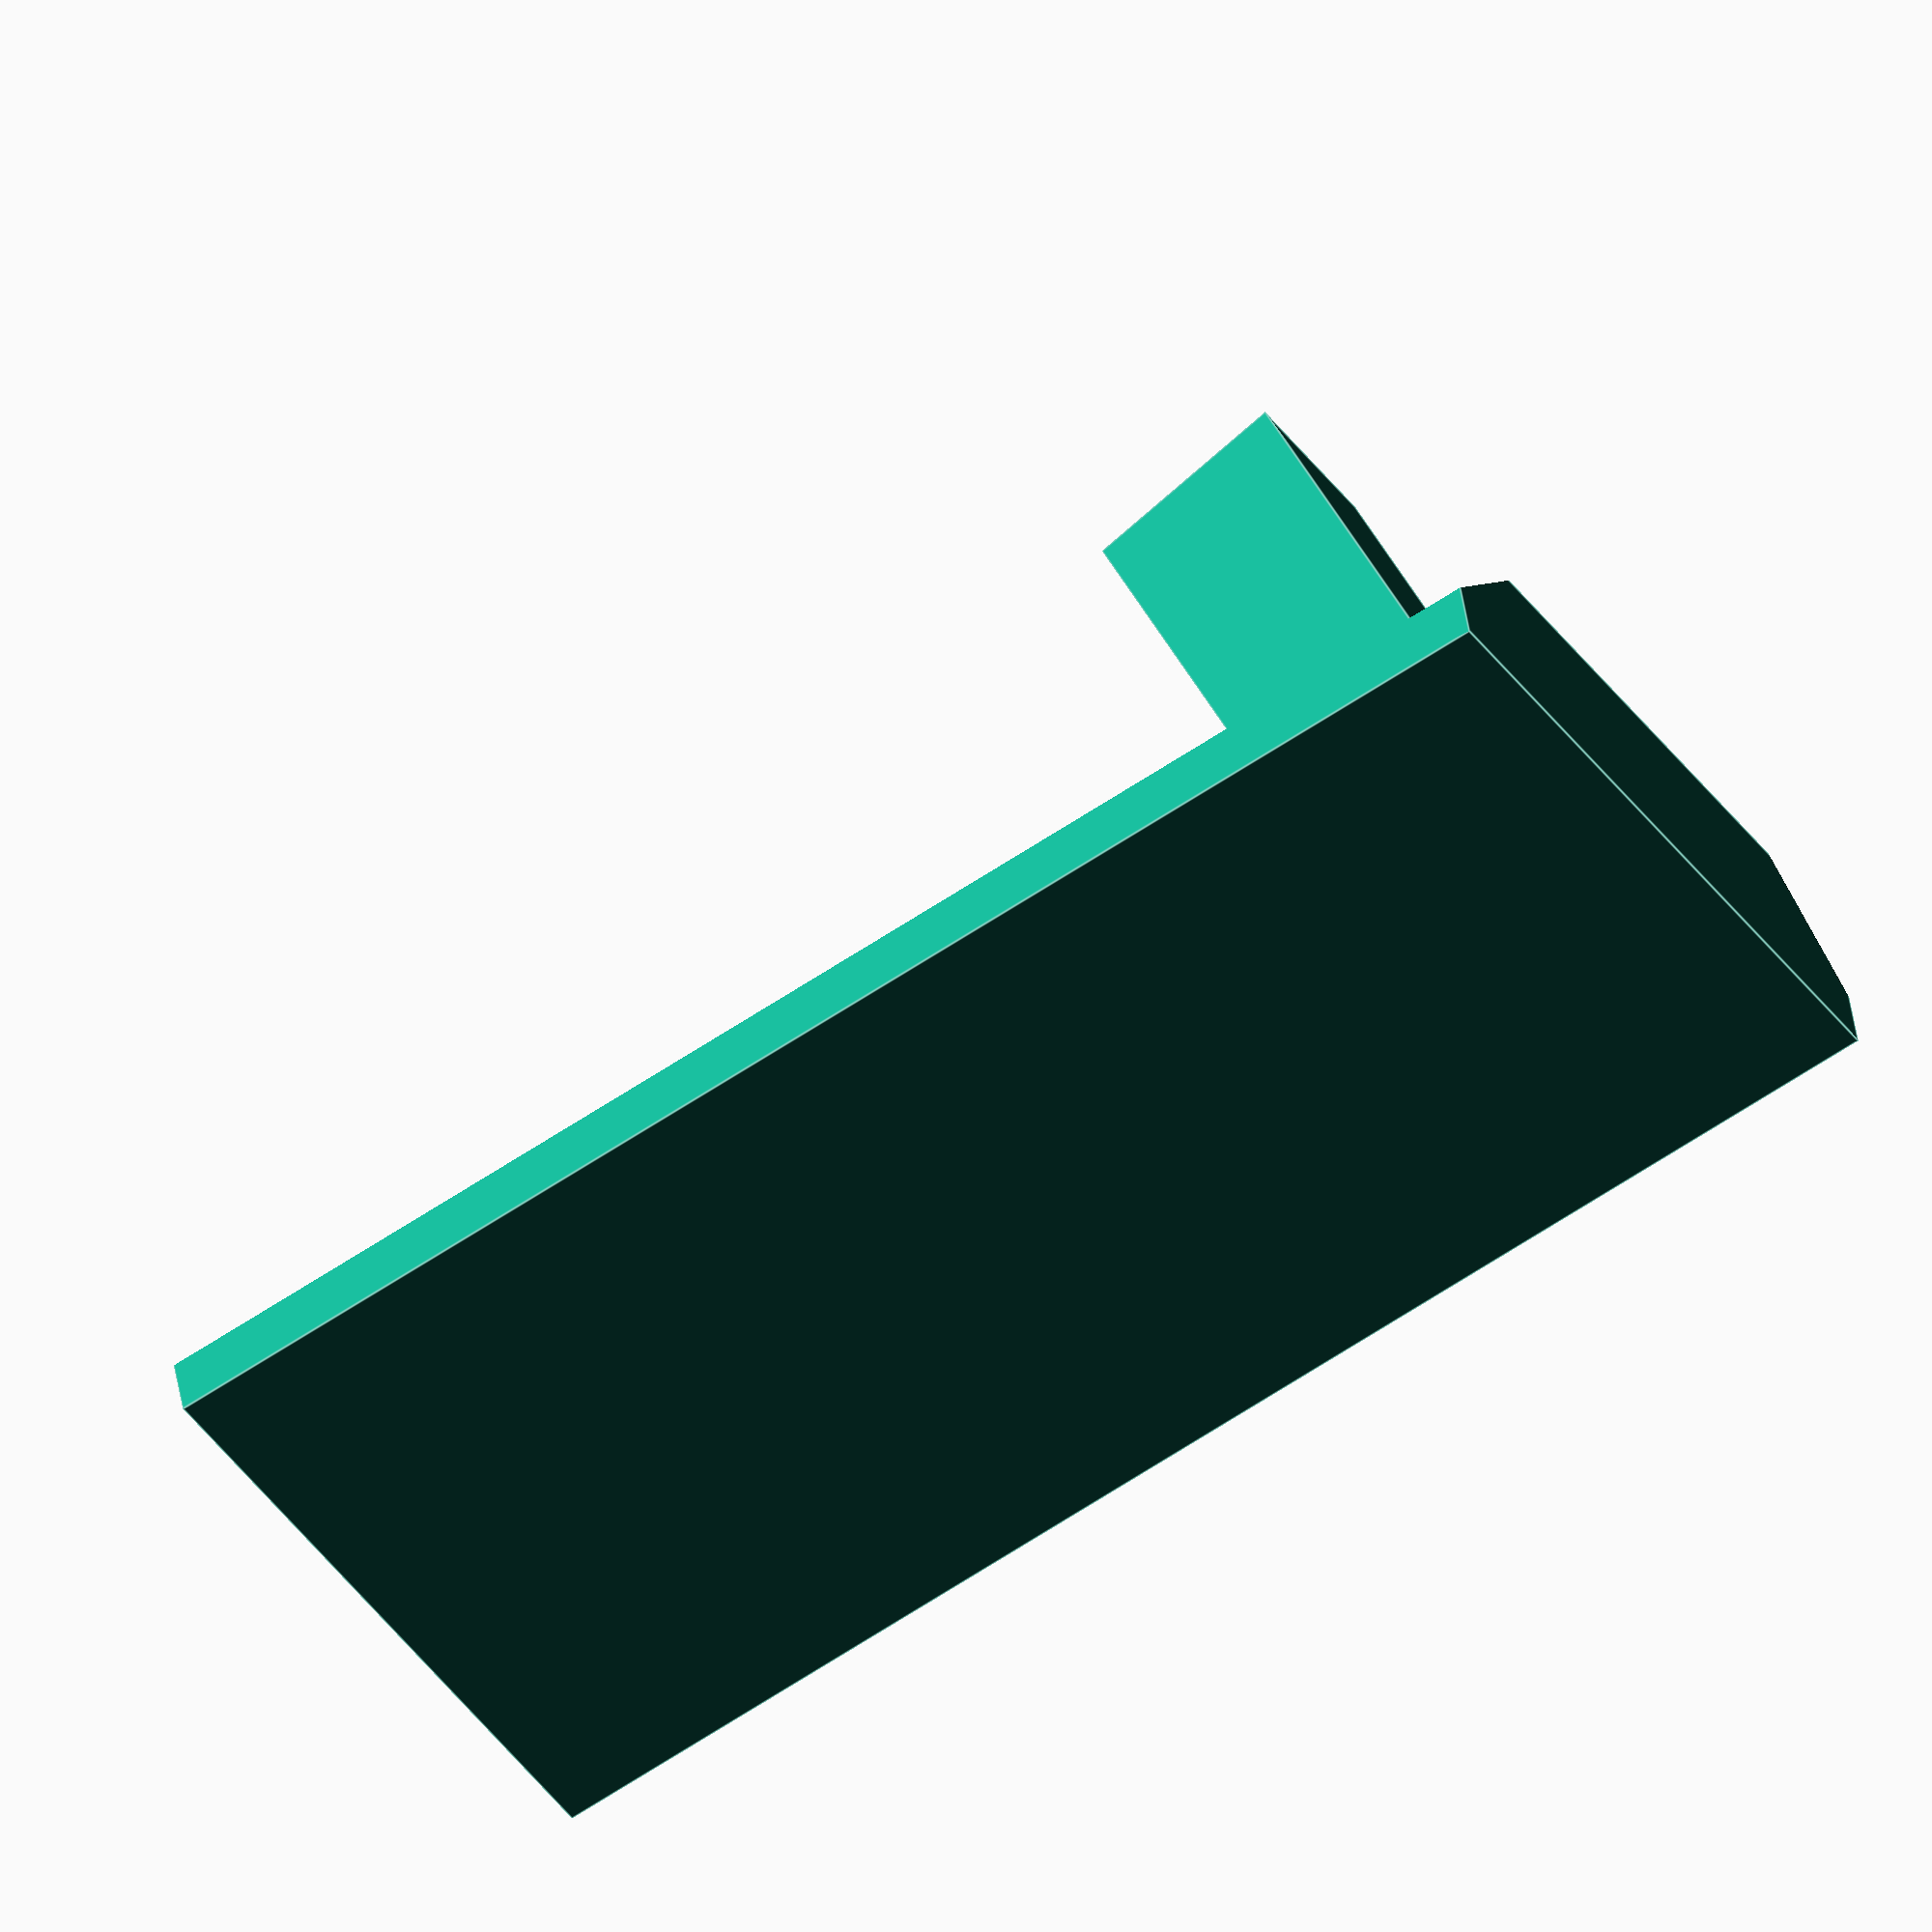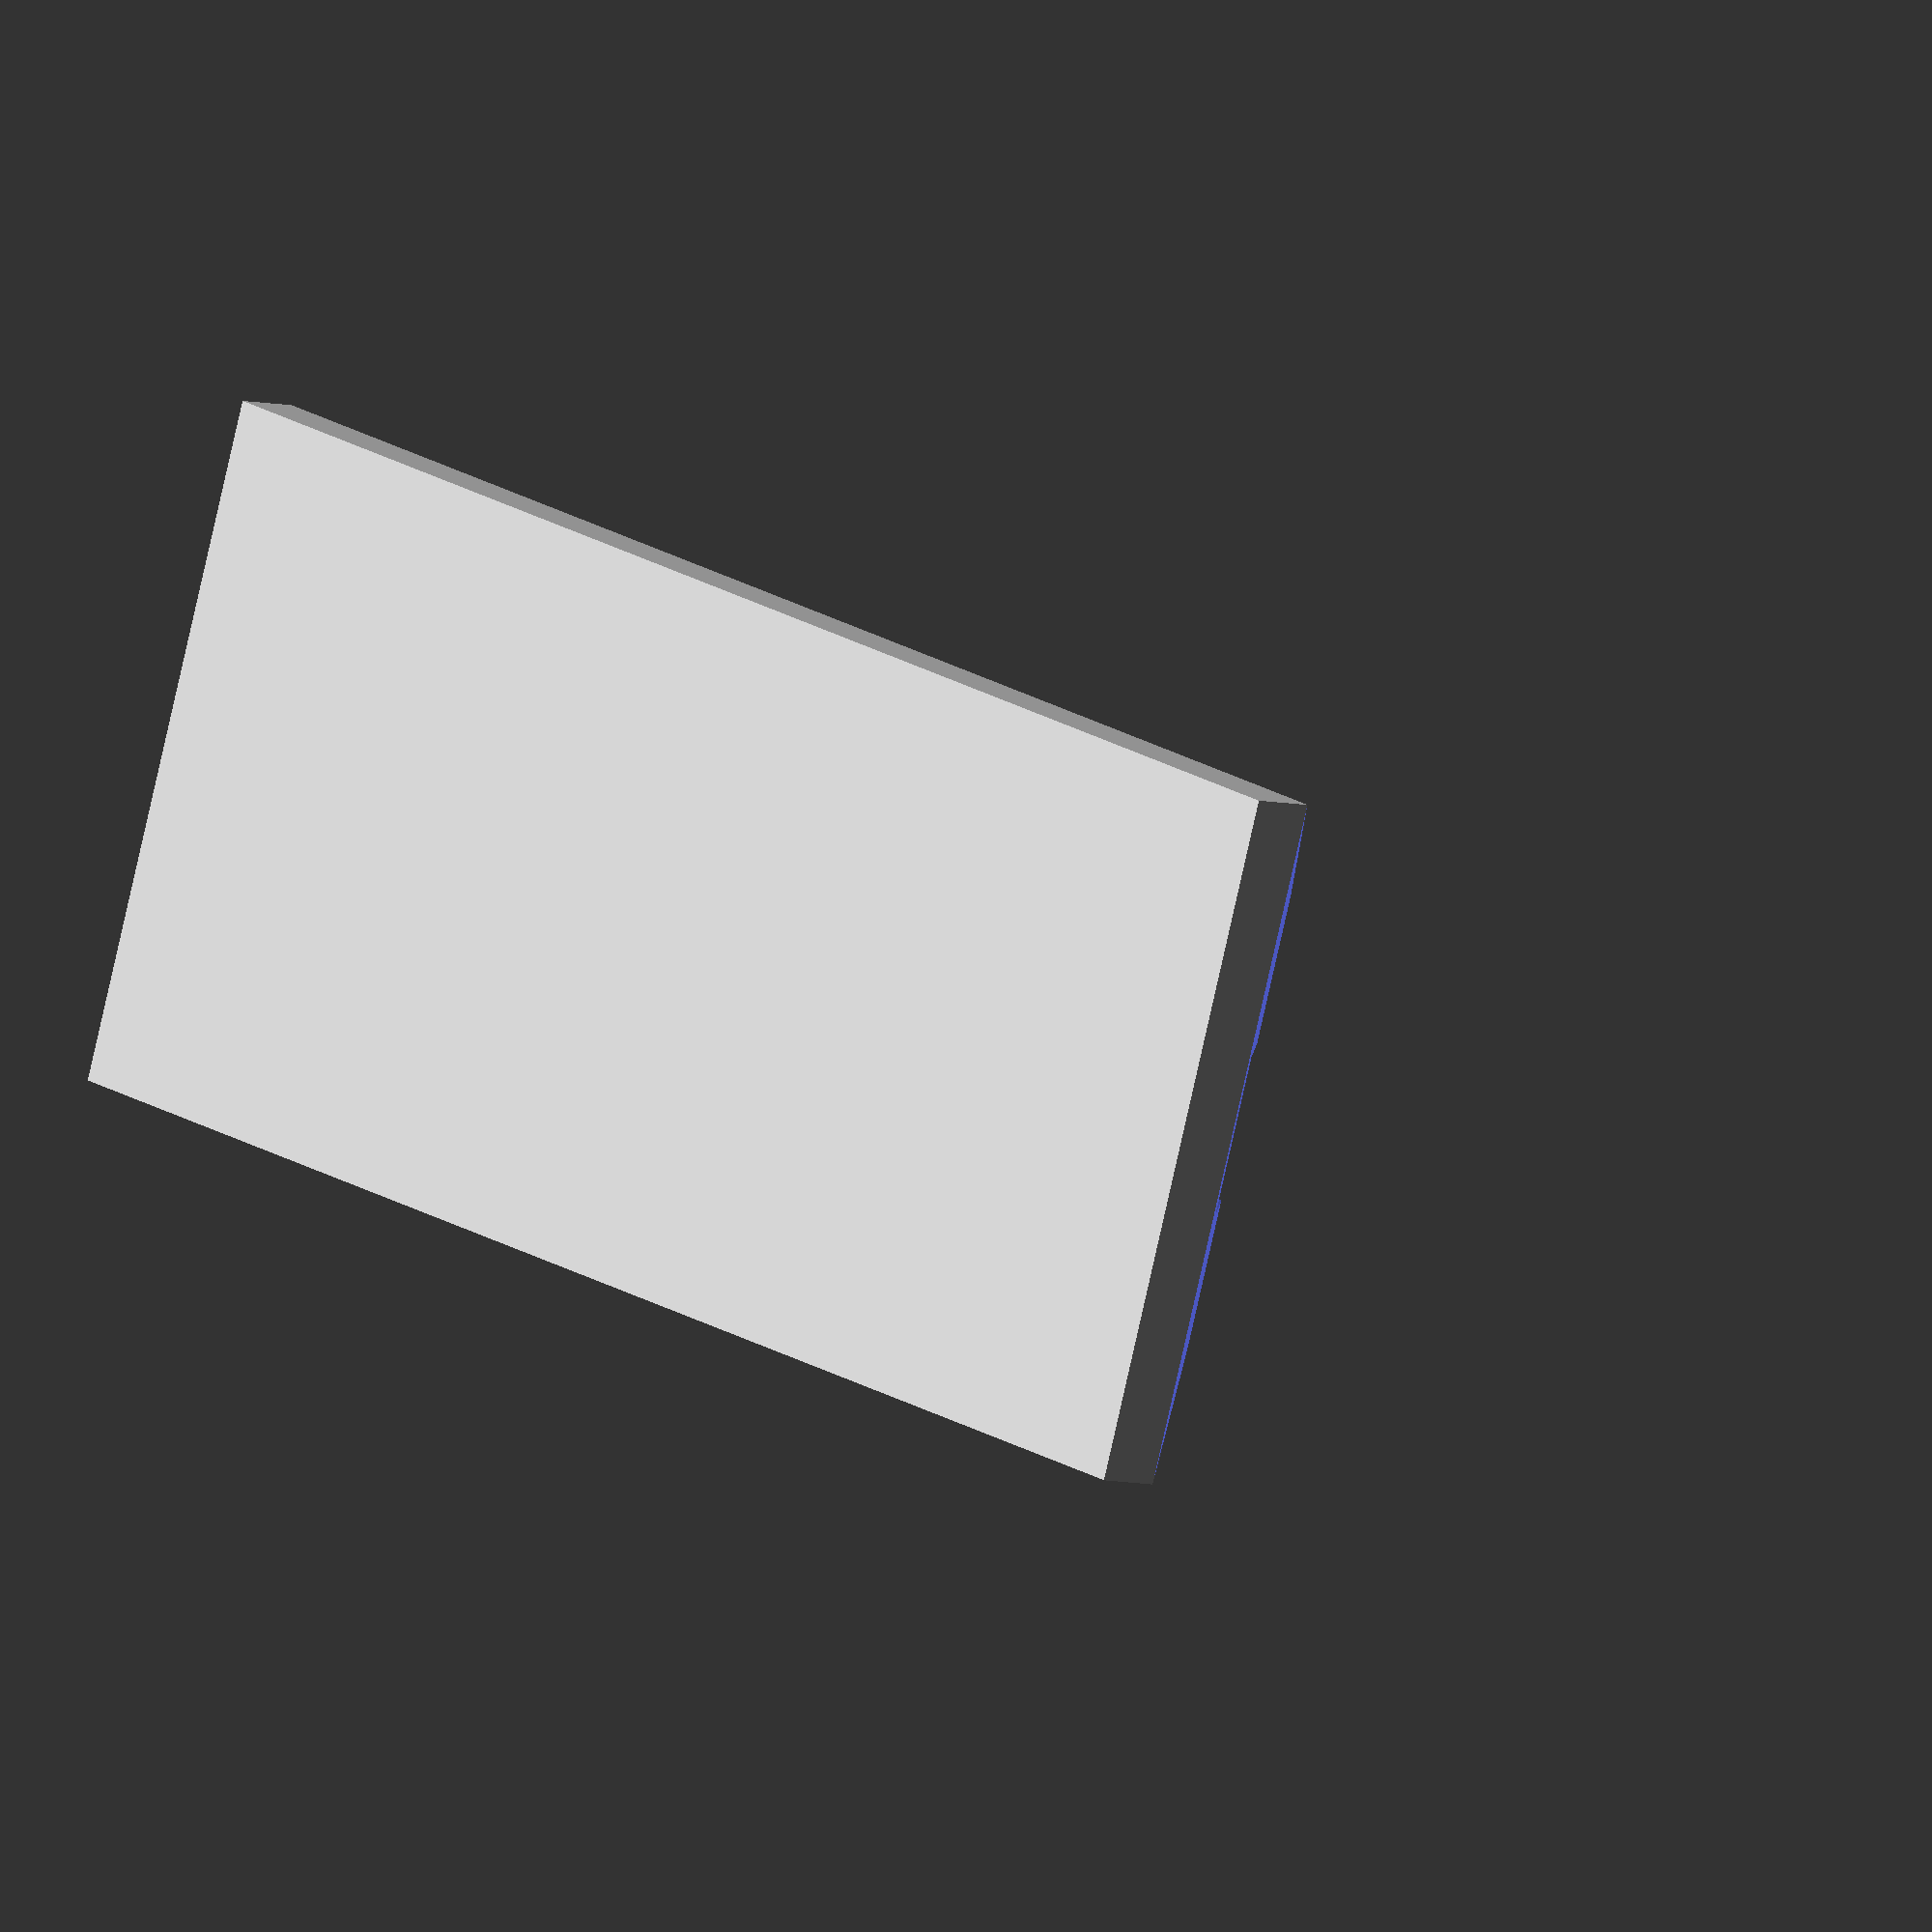
<openscad>
base_length = 211;
pillar_length = 29;
pillar_width = 22;
pillar_height = 100;
slot_length = 140;
slot_width = 22;

module plate () {difference () {
        translate ([0, -47.5, 0]){cube ([base_length, 95, 25]);}
        translate ([73, -11, 15])cube ([slot_length, slot_width, 11]);
        rotate(a=45, v=[1, 0, 0])translate ([-2, 40, -30])cube ([215, 40, 40]);
rotate(a=45, v=[1, 0, 0])translate ([-2, -40, 40])cube ([215, 40, 40]);
translate ([170, -50, 50])rotate(a=45, v=[0, 1, 0])cube ([100,100,50]);
}}
module base() {union(){plate();rotate(a=15, v=[0, 1, 0])translate ([10, -10, 15])cube ([pillar_length, pillar_width, pillar_height]);}}
base();
</openscad>
<views>
elev=319.5 azim=33.9 roll=172.2 proj=o view=edges
elev=185.3 azim=341.3 roll=313.3 proj=o view=wireframe
</views>
